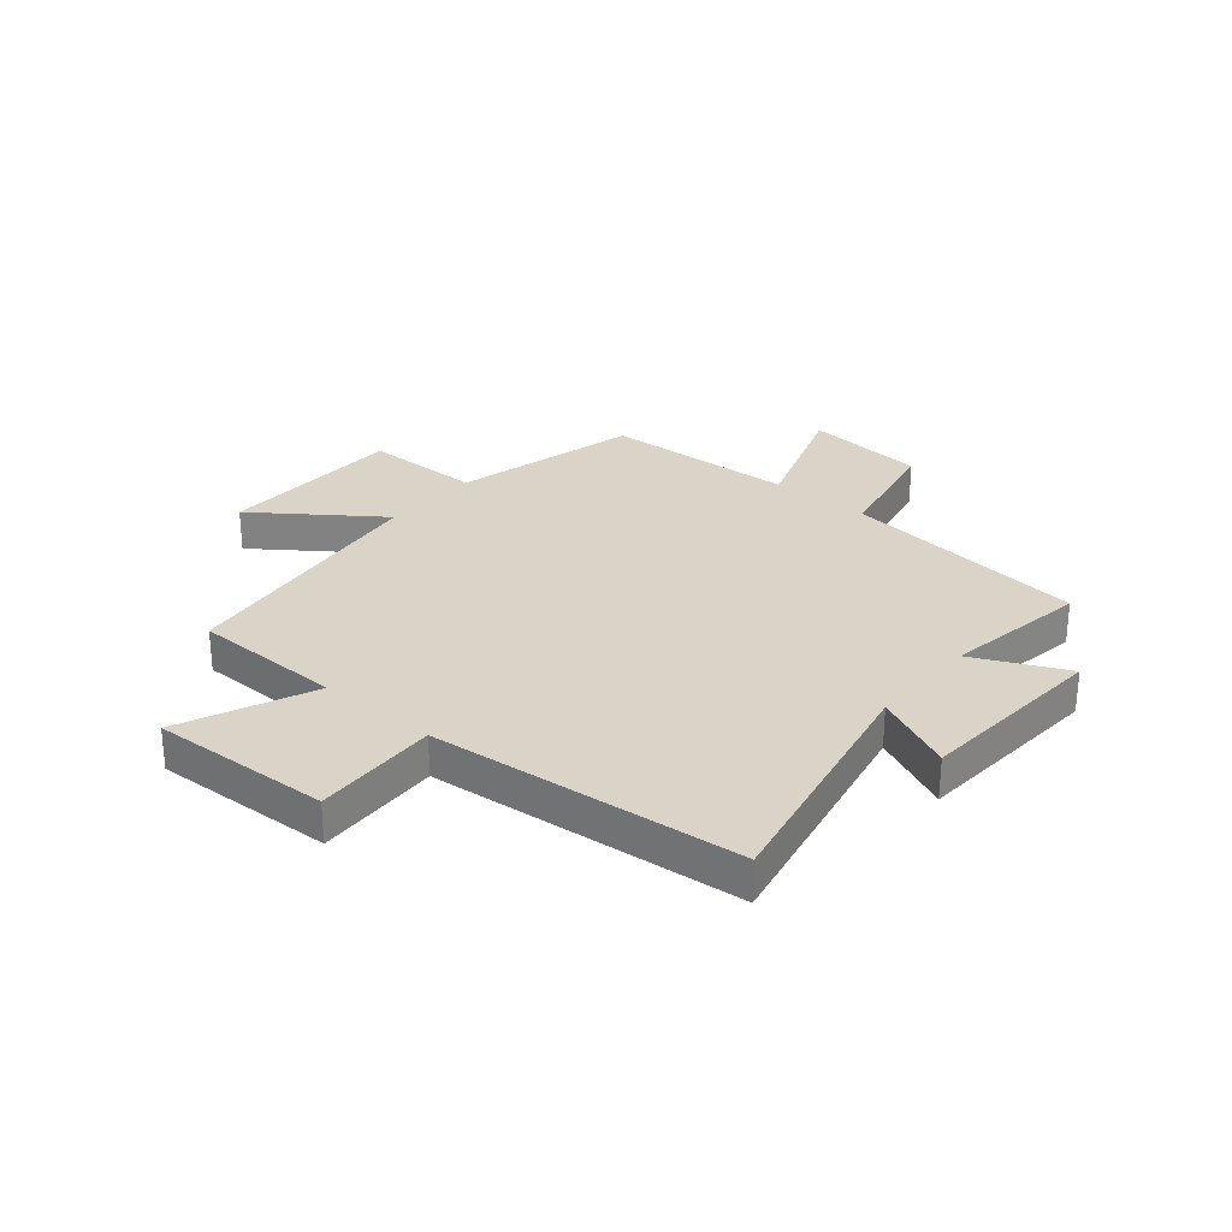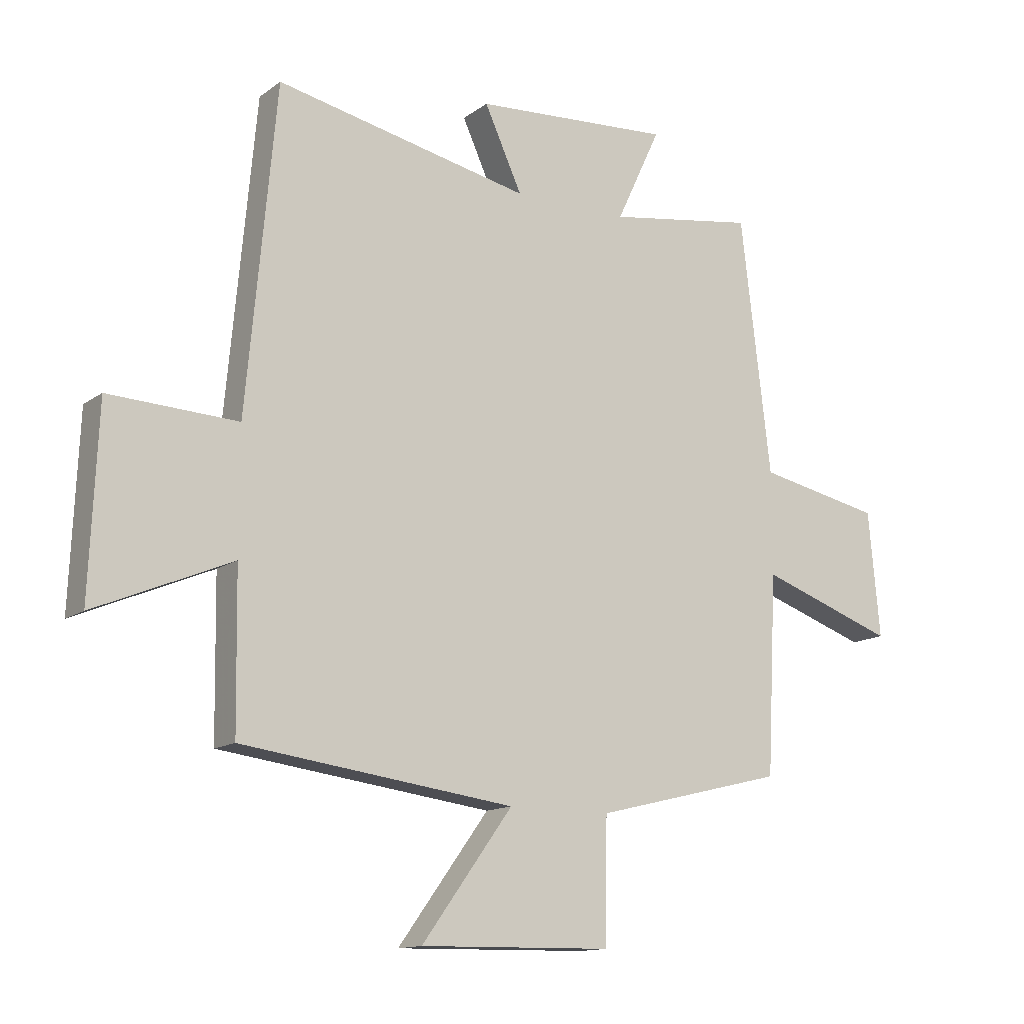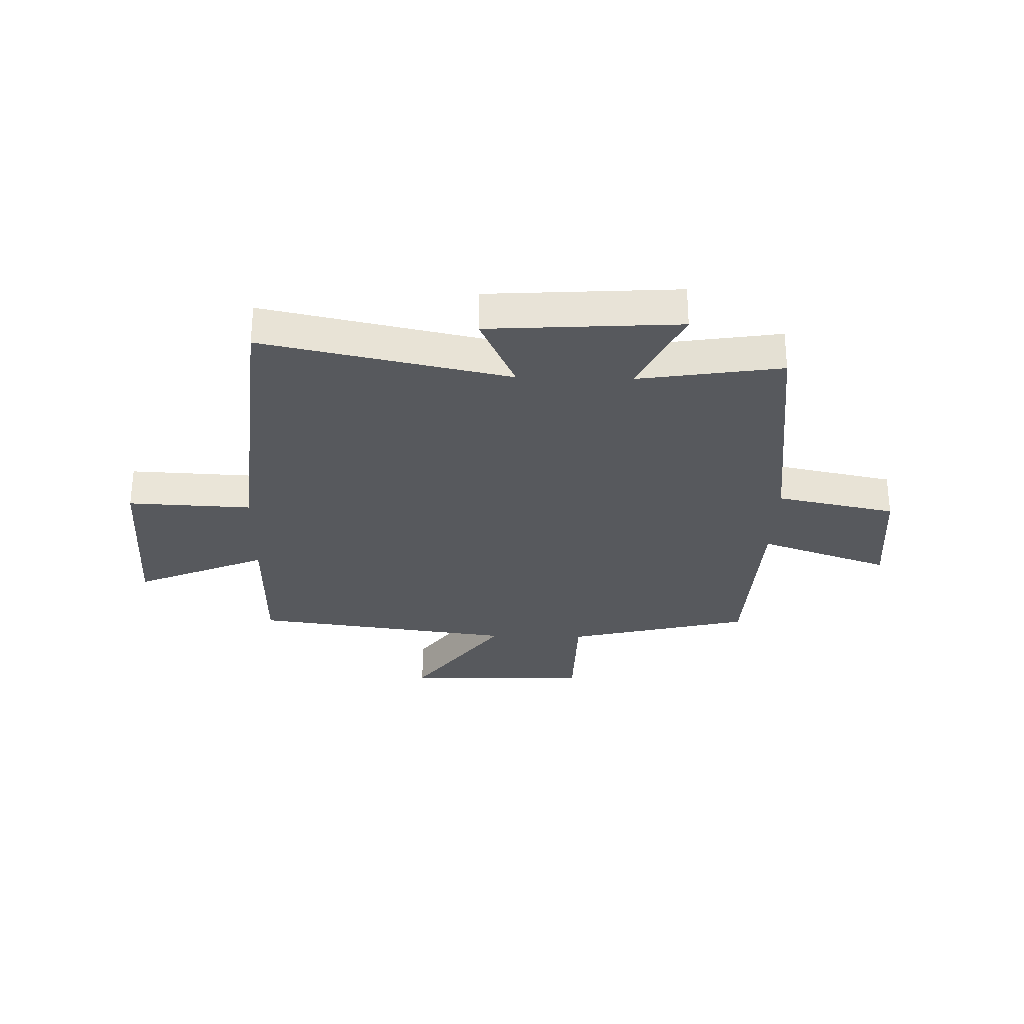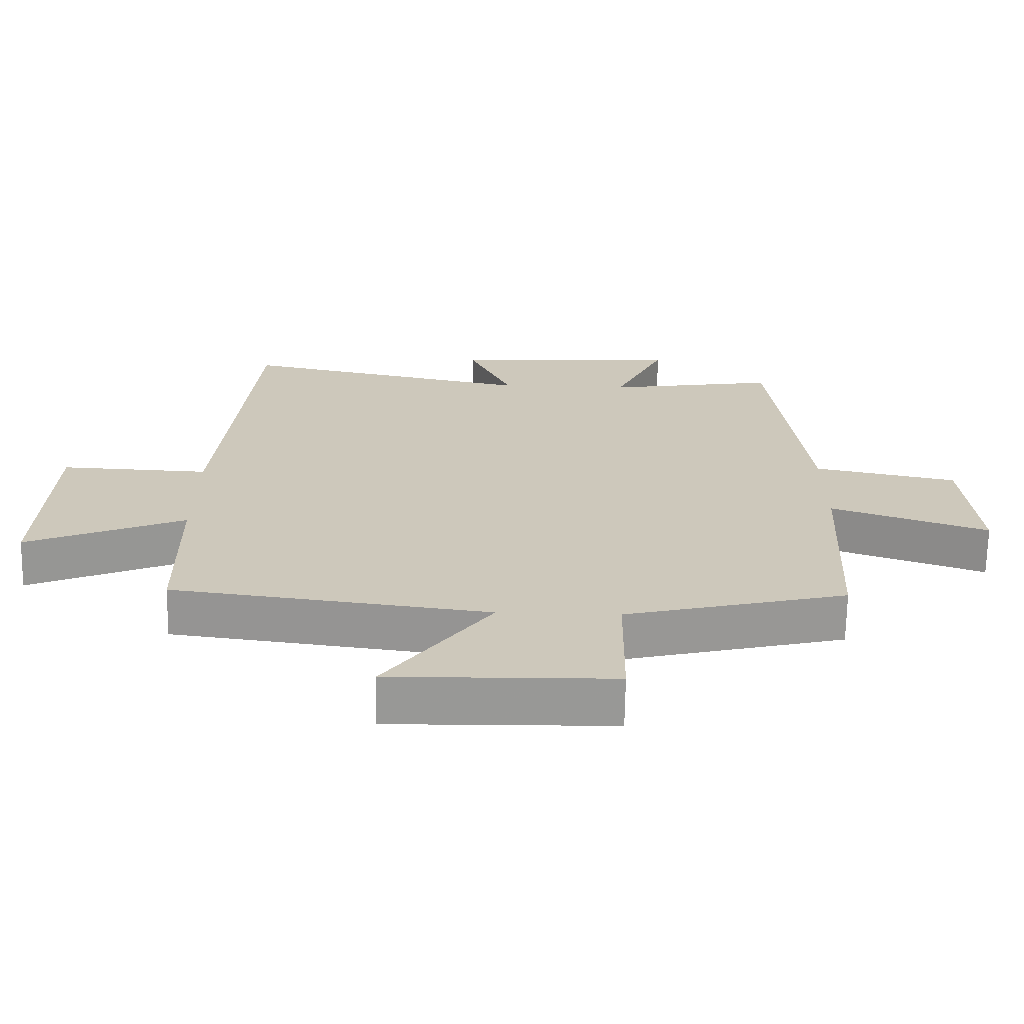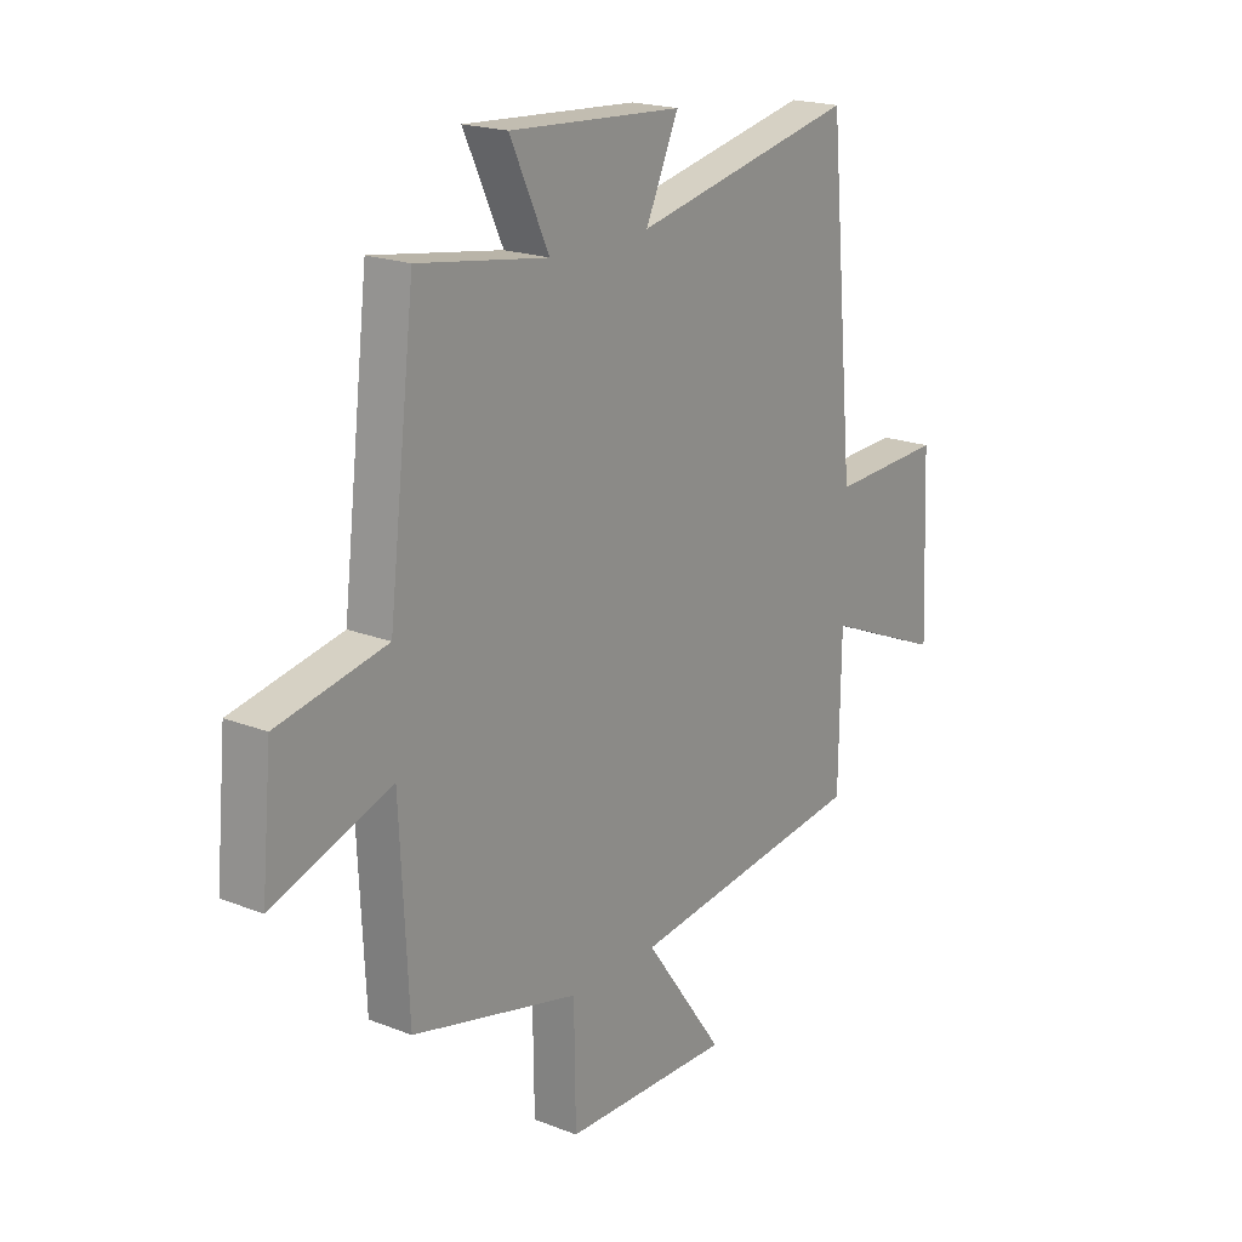
<metadata>
{"format":"obj","ext":"obj","renderer":"f3d","projection":"perspective","resolution":1024,"background":"white","views":[{"elev":28.6,"azim":-49.8,"up":"+Y"},{"elev":-13.4,"azim":-32.7,"up":"+Z"},{"elev":-29.5,"azim":-1.5,"up":"+Y"},{"elev":-68.4,"azim":-1.0,"up":"+Z"},{"elev":19.7,"azim":126.1,"up":"+Z"}]}
</metadata>
<code>
v -0.449 0.07 0.593
v -0.008 0.07 0.5
v -0.073 0.07 0.642
v 0.269 0.07 0.664
v 0.192 0.07 0.5
v 0.448 0.07 0.54
v 0.5 0.07 0.101
v 0.714 0.07 0.057
v 0.734 0.07 -0.159
v 0.5 0.07 -0.077
v 0.483 0.07 -0.419
v 0.153 0.07 -0.5
v 0.15 0.07 -0.71
v -0.182 0.07 -0.716
v -0.025 0.07 -0.5
v -0.496 0.07 -0.438
v -0.5 0.07 -0.17
v -0.736 0.07 -0.27
v -0.722 0.07 0.05
v -0.5 0.07 0.04
v -0.449 0 0.593
v -0.008 0 0.5
v -0.073 0 0.642
v 0.269 0 0.664
v 0.192 0 0.5
v 0.448 0 0.54
v 0.5 0 0.101
v 0.714 0 0.057
v 0.734 0 -0.159
v 0.5 0 -0.077
v 0.483 0 -0.419
v 0.153 0 -0.5
v 0.15 0 -0.71
v -0.182 0 -0.716
v -0.025 0 -0.5
v -0.496 0 -0.438
v -0.5 0 -0.17
v -0.736 0 -0.27
v -0.722 0 0.05
v -0.5 0 0.04
f 17 18 19 20
f 20 1 2
f 17 20 2
f 16 17 2
f 15 16 2
f 12 13 14 15
f 12 15 2
f 11 12 2
f 10 11 2
f 7 8 9 10
f 5 6 7 10
f 5 10 2 3
f 3 4 5
f 40 39 38 37
f 22 21 40
f 22 40 37
f 22 37 36
f 22 36 35
f 35 34 33 32
f 22 35 32
f 22 32 31
f 22 31 30
f 30 29 28 27
f 30 27 26 25
f 23 22 30 25
f 25 24 23
f 1 21 22 2
f 2 22 23 3
f 3 23 24 4
f 4 24 25 5
f 5 25 26 6
f 6 26 27 7
f 7 27 28 8
f 8 28 29 9
f 9 29 30 10
f 10 30 31 11
f 11 31 32 12
f 12 32 33 13
f 13 33 34 14
f 14 34 35 15
f 15 35 36 16
f 16 36 37 17
f 17 37 38 18
f 18 38 39 19
f 19 39 40 20
f 20 40 21 1

</code>
